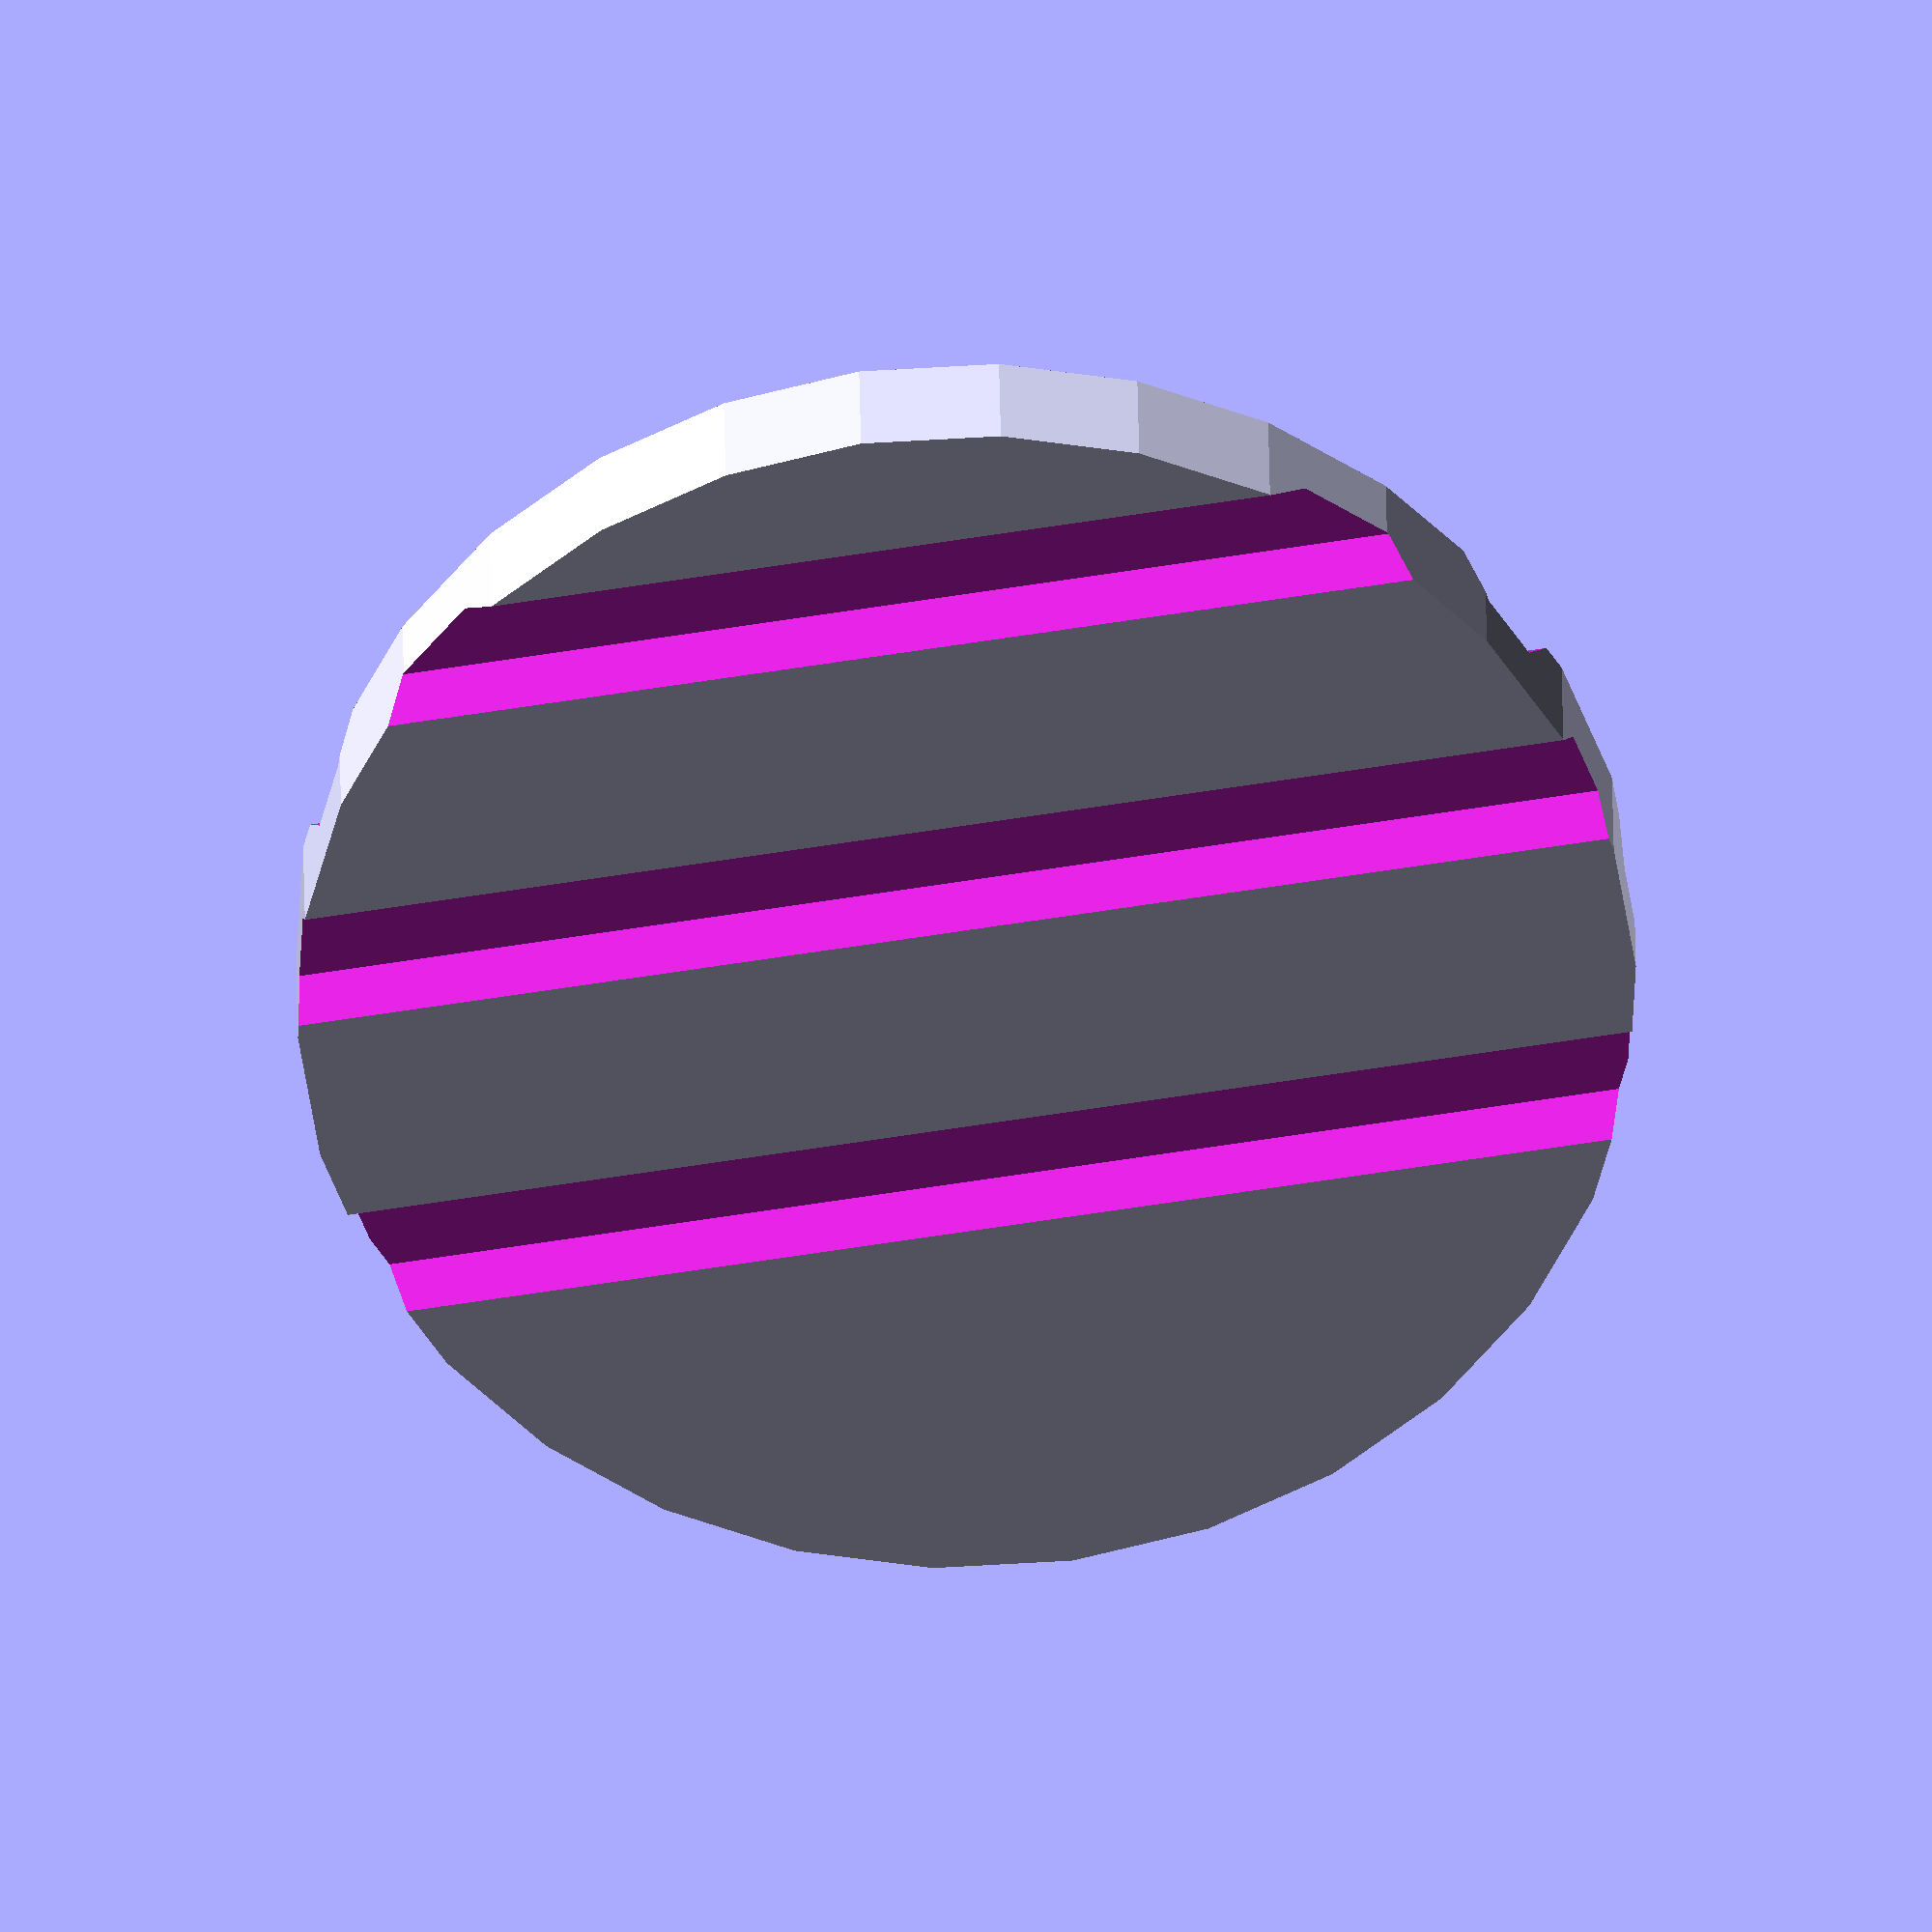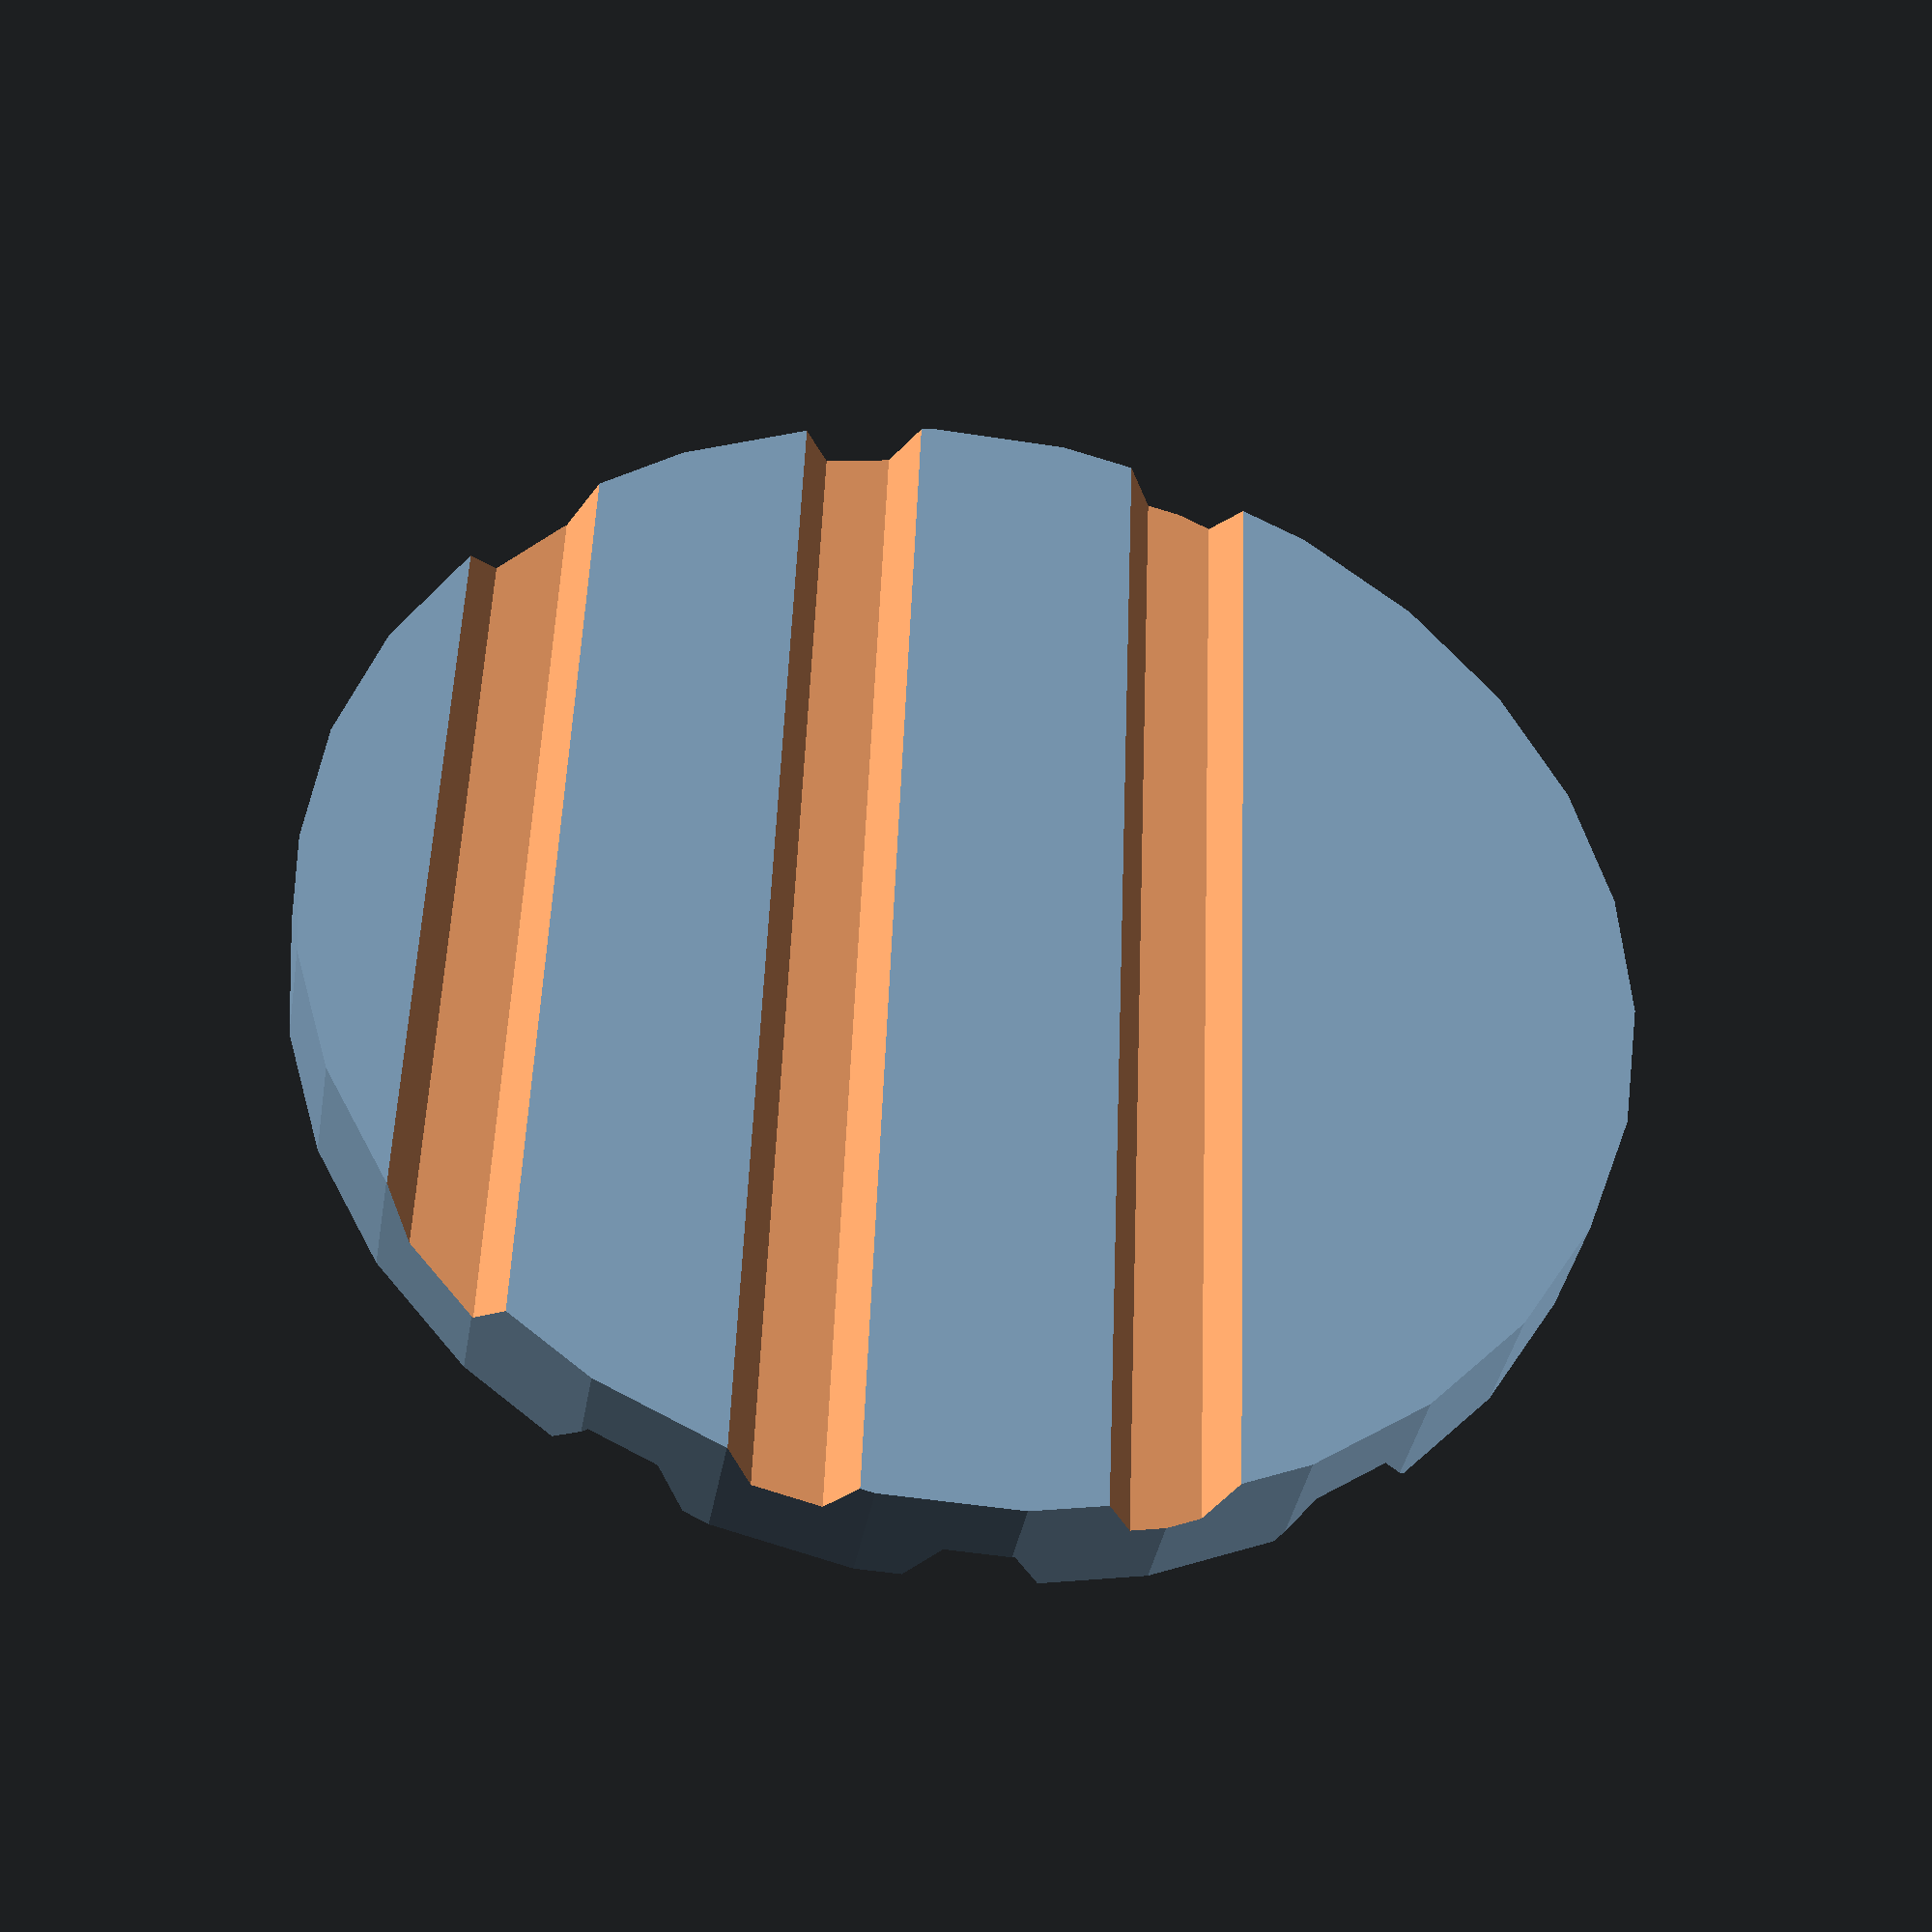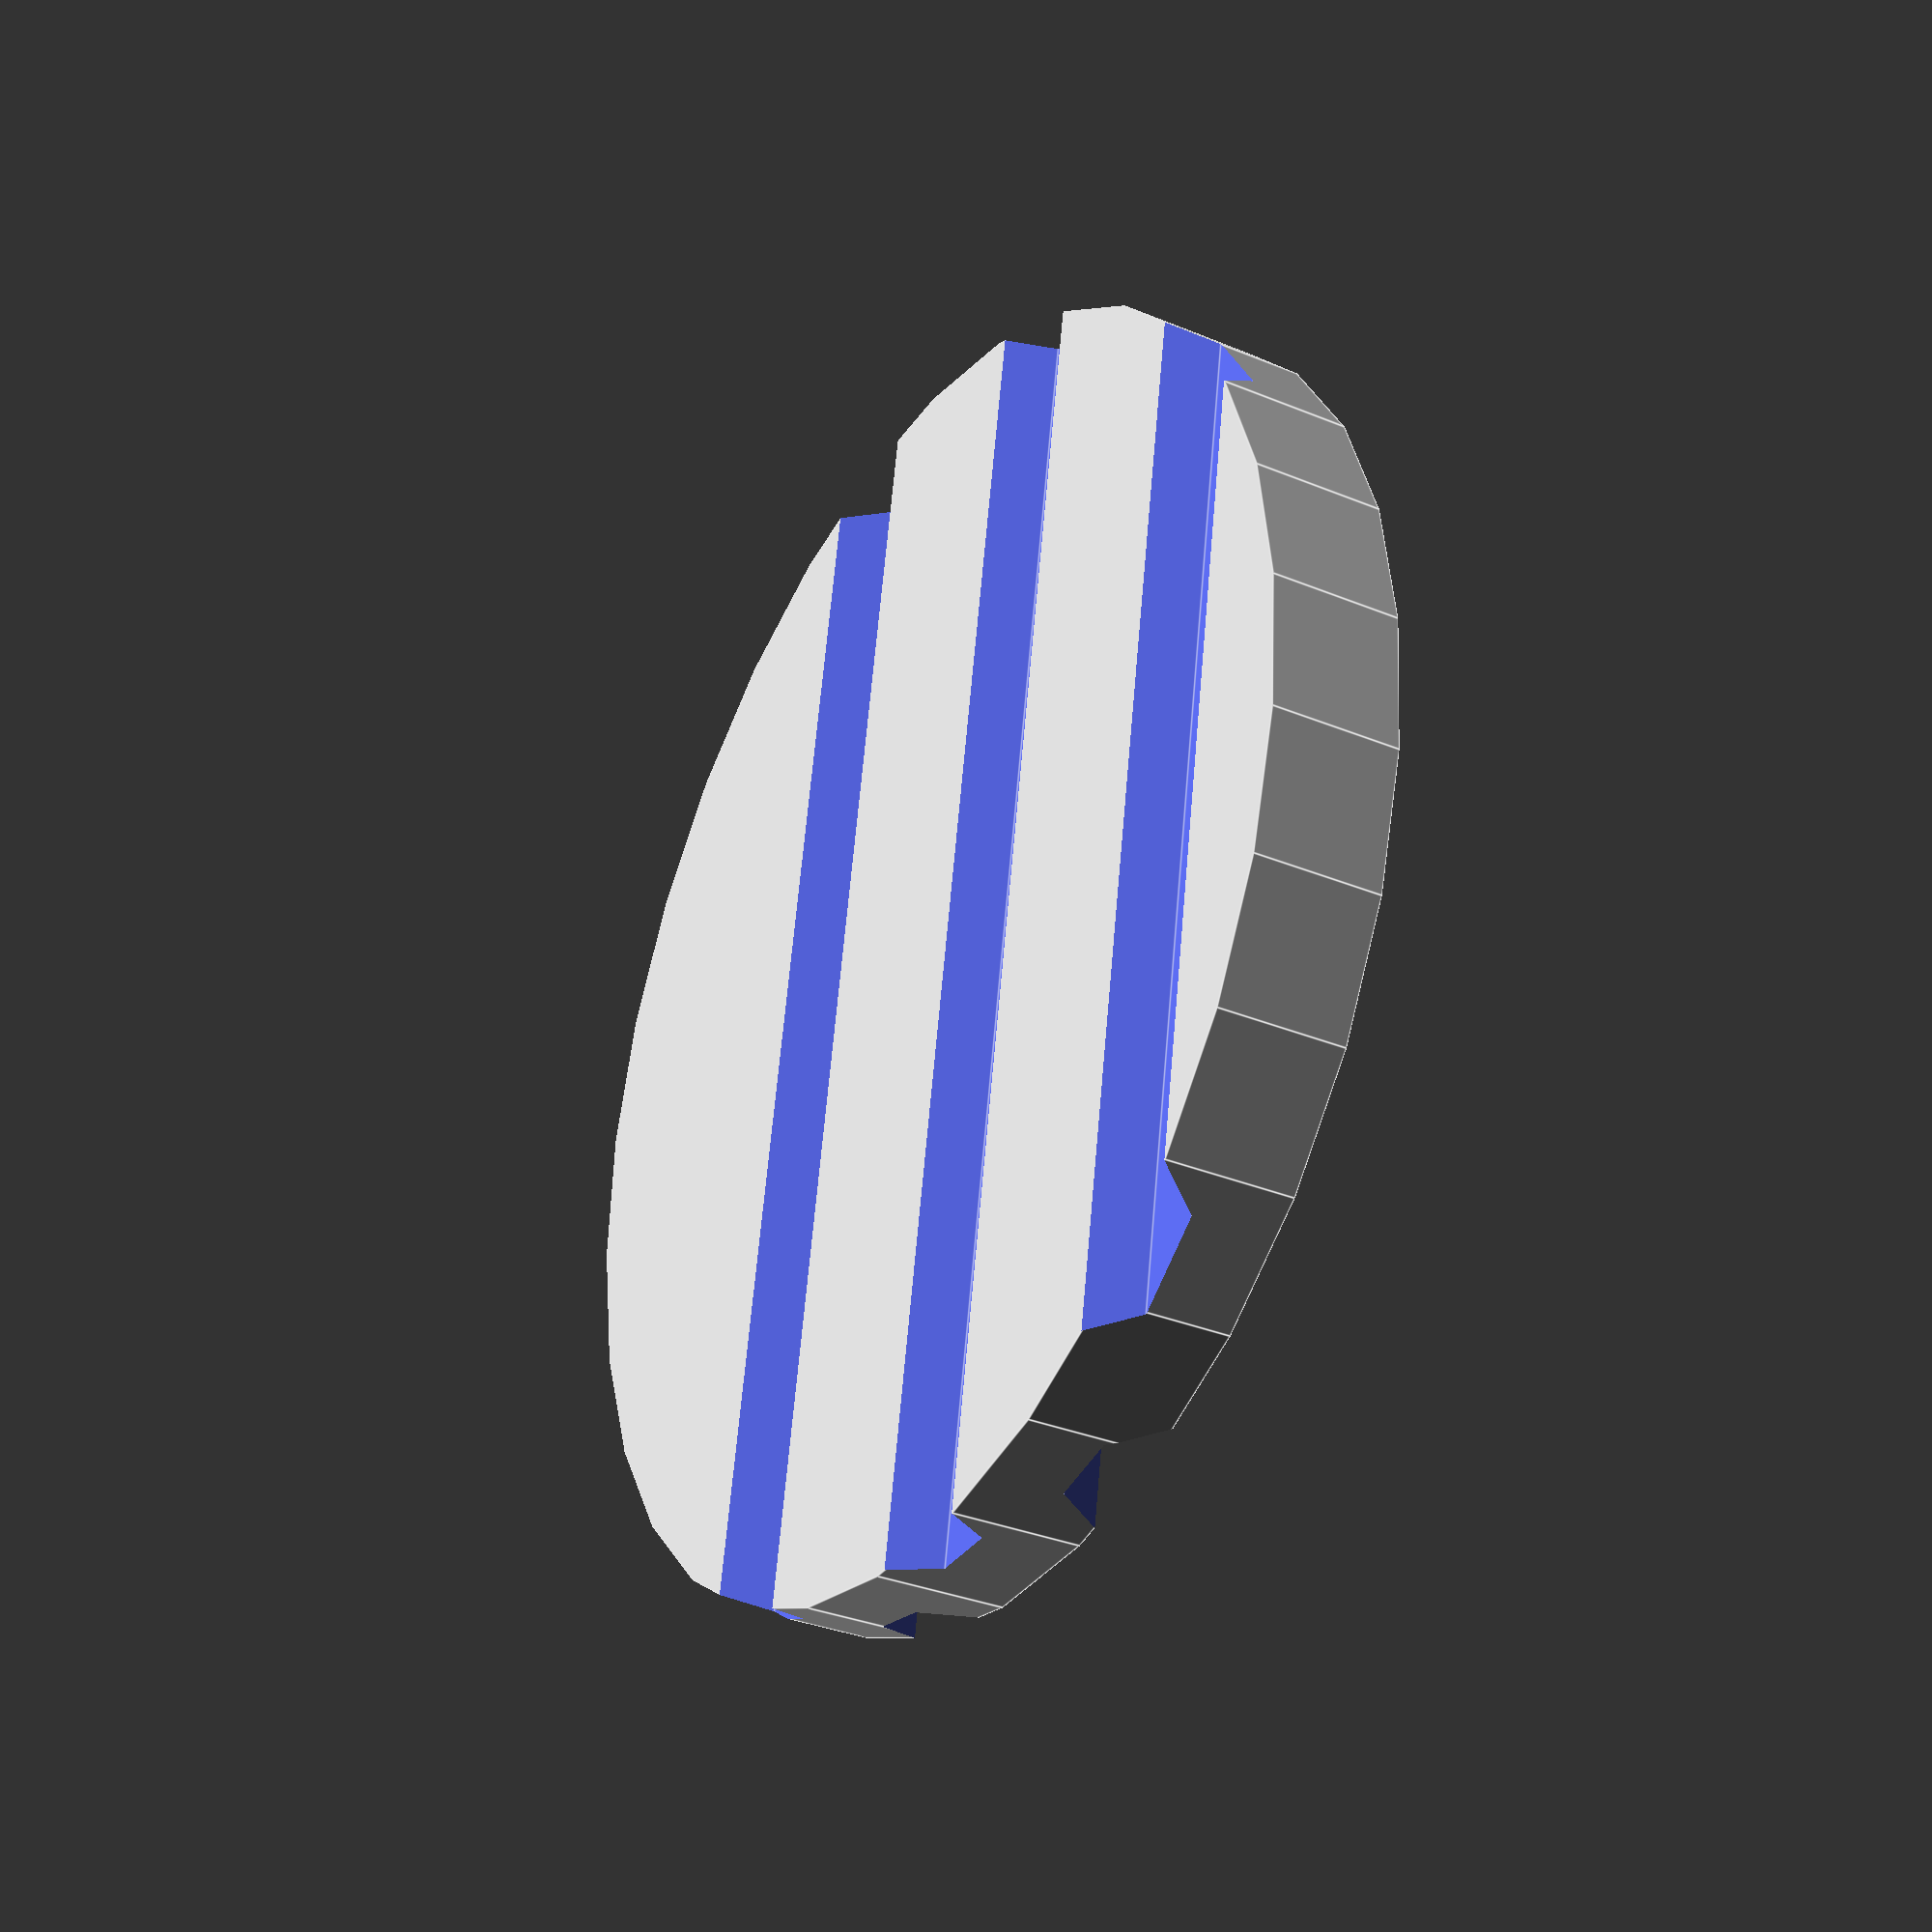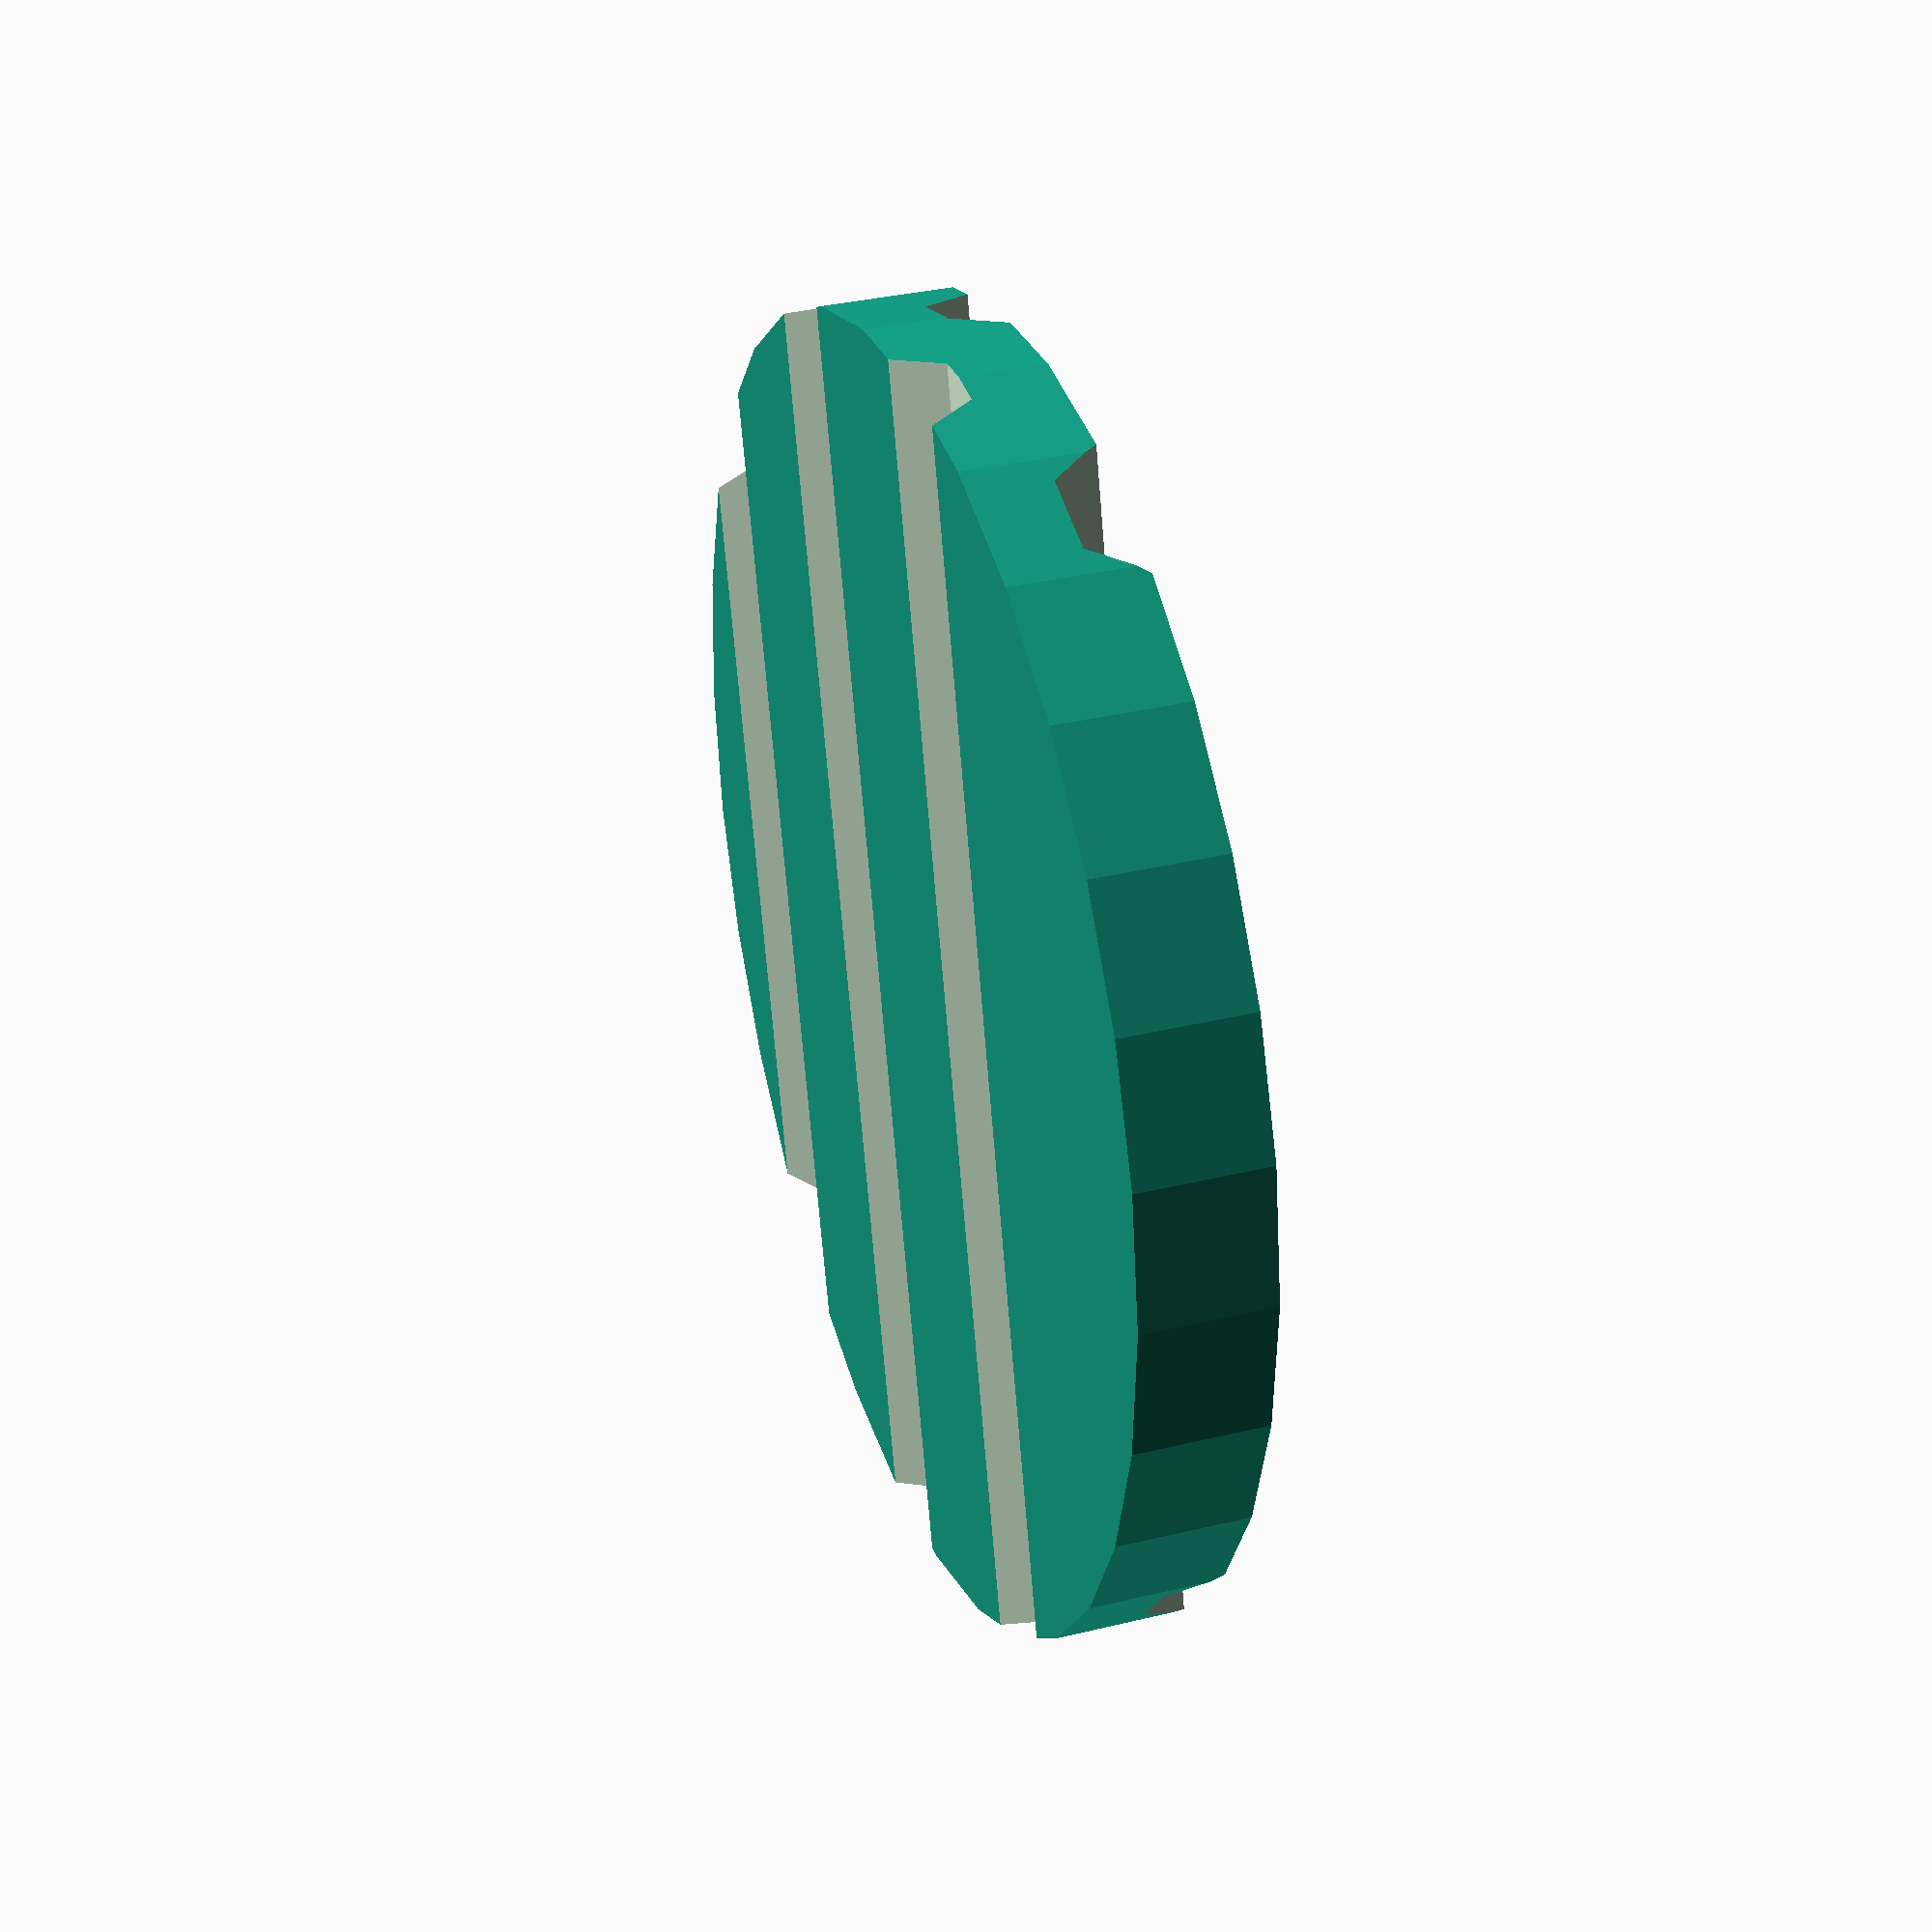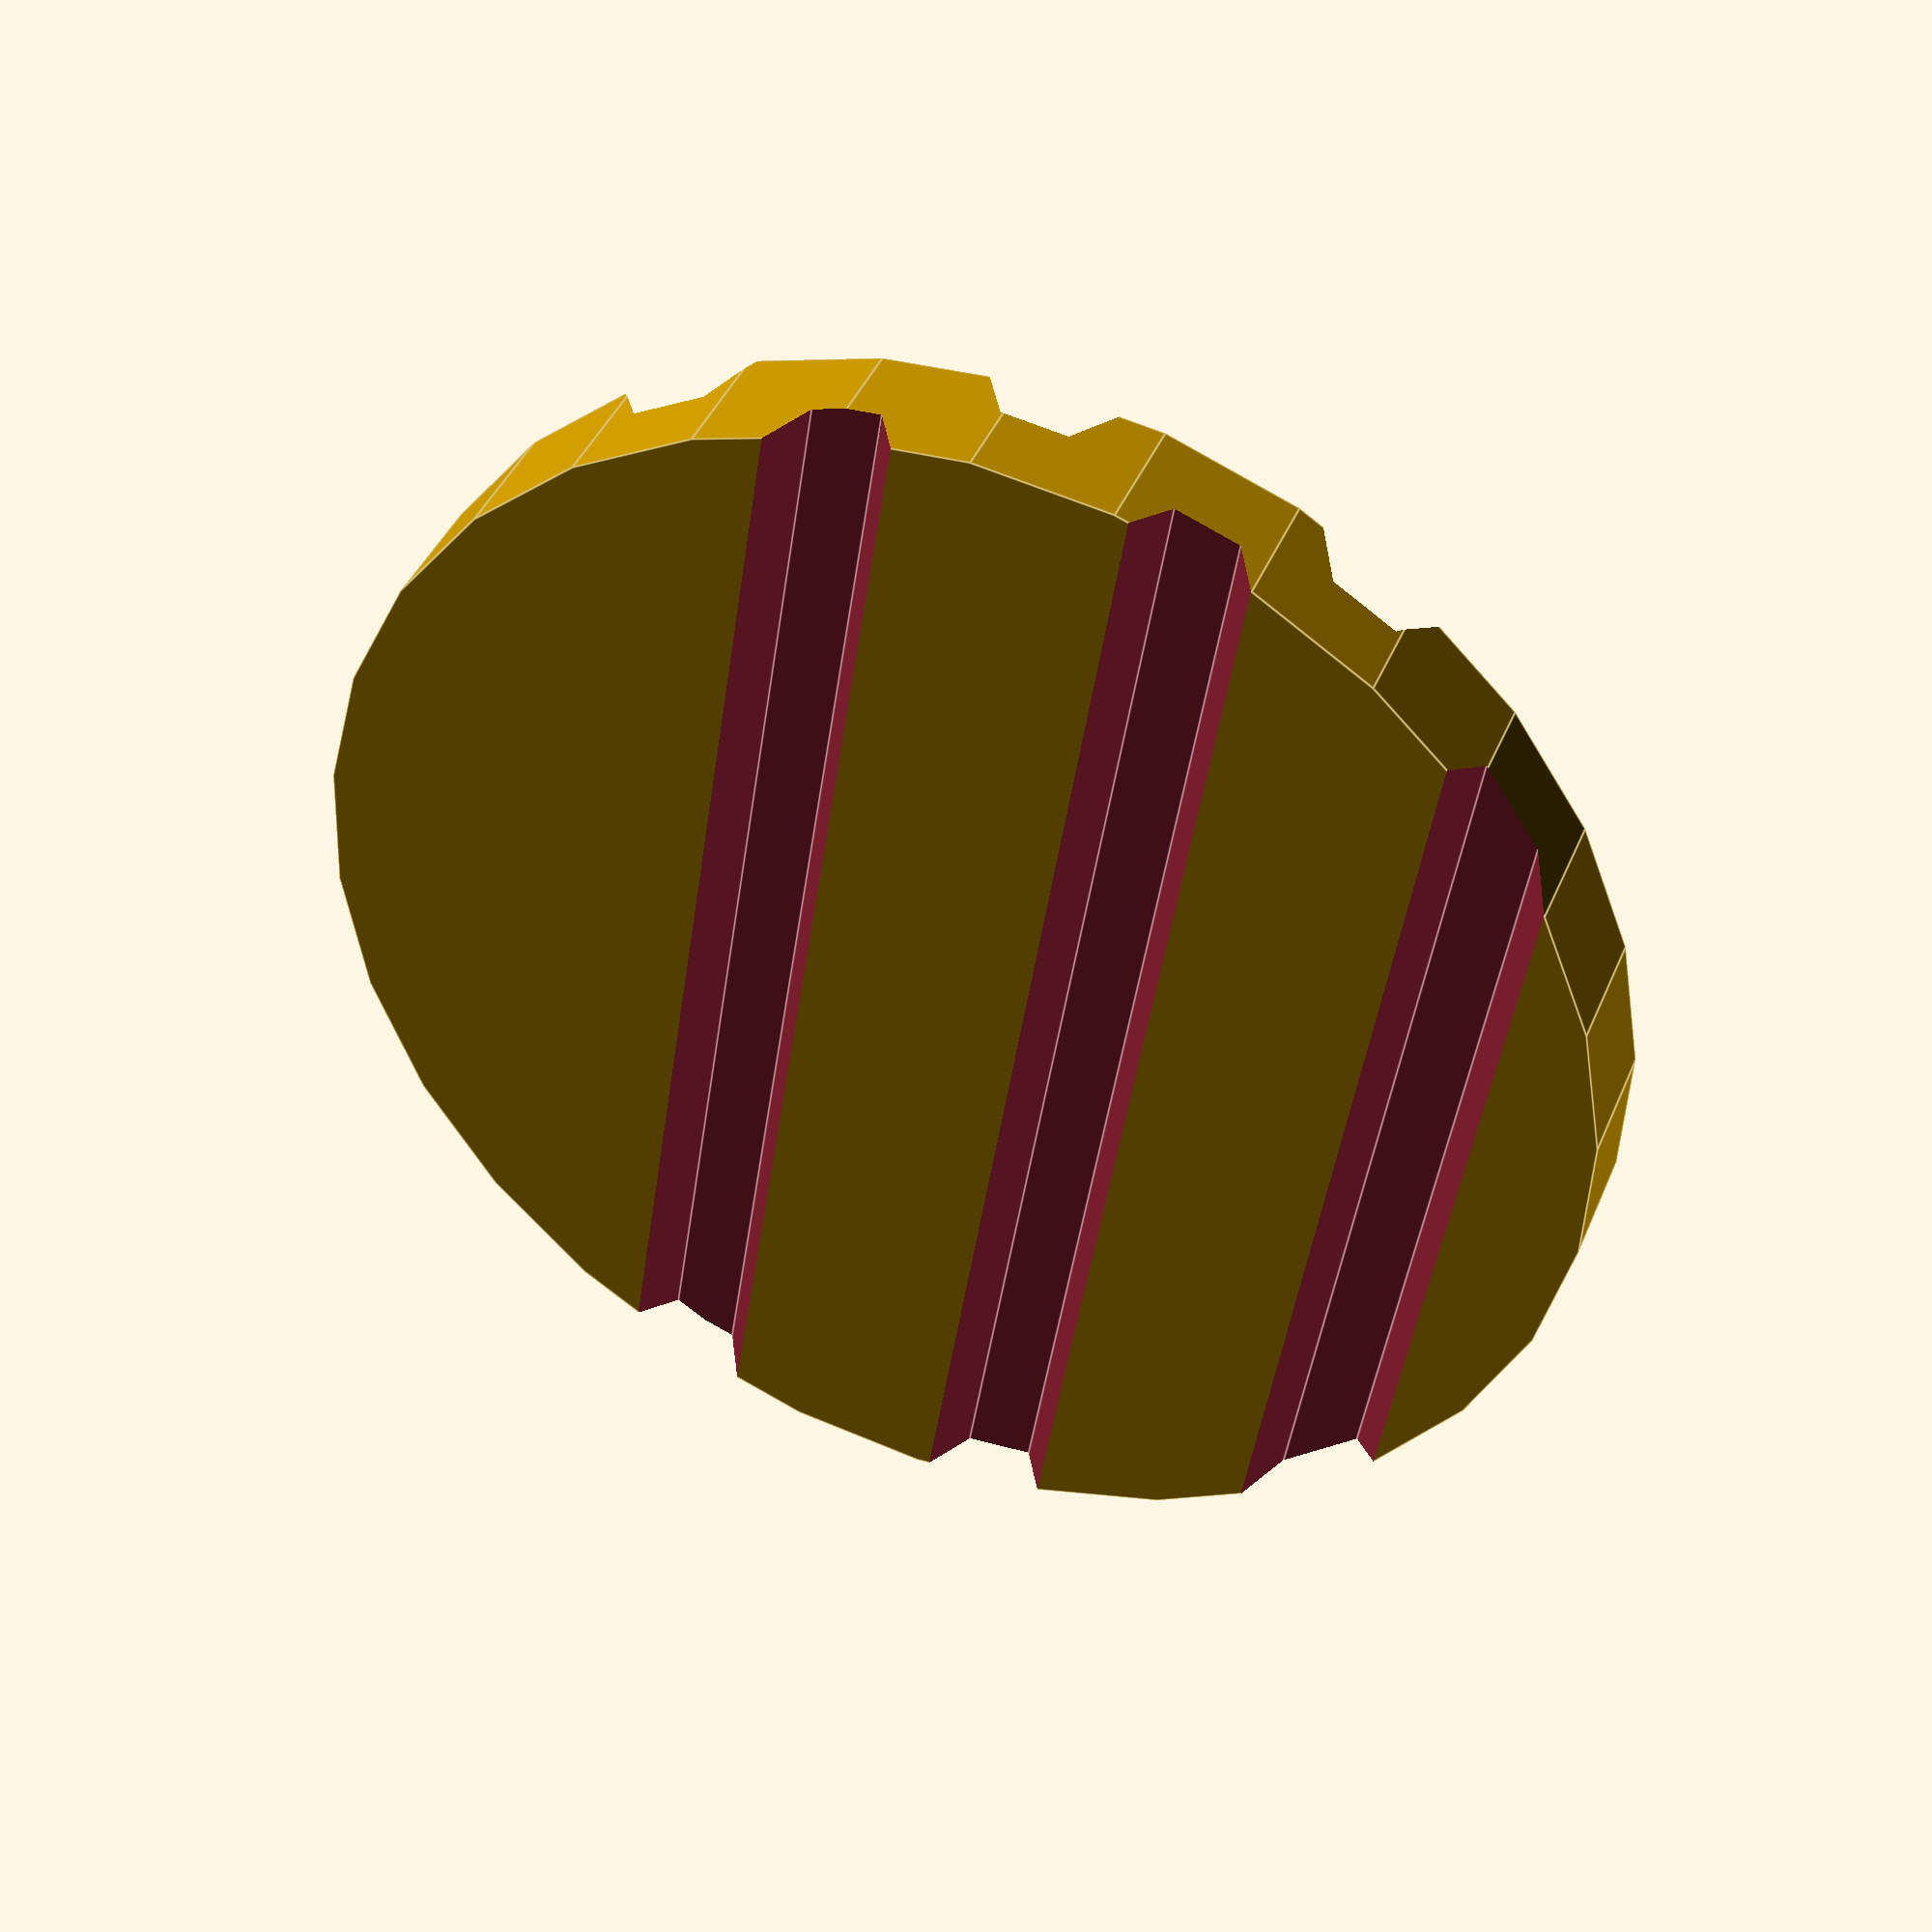
<openscad>
raio = 12;
module ranhuras() {
  translate([6.7*raio/12, -raio, -.002]) rotate([-90, 0, 0]) cylinder(r=1.2*raio/12, $fn=6, h=2*raio+1);
  translate([12.7*raio/12, -raio, -.002]) rotate([-90, 0, 0]) cylinder(r=1.2*raio/12, $fn=6, h=2*raio+1);
  translate([19.0*raio/12, -raio, -.002]) rotate([-90, 0, 0]) cylinder(r=1.2*raio/12, $fn=6, h=2*raio+1);
}

module ficha(){
  difference() {
    translate([raio,0.2,0])
    cylinder(r=raio, h=2.42*raio/12);
    translate([0, 0, -0.1]) ranhuras();
    translate([-3.3, 0, 2*1.3*raio/12]) ranhuras();
  }
}

translate([-12, 0, 0]) ficha();

</openscad>
<views>
elev=147.7 azim=260.9 roll=180.8 proj=o view=solid
elev=217.5 azim=182.1 roll=189.4 proj=p view=wireframe
elev=212.9 azim=10.1 roll=119.9 proj=p view=edges
elev=327.3 azim=345.2 roll=71.2 proj=p view=wireframe
elev=318.4 azim=188.6 roll=21.4 proj=p view=edges
</views>
